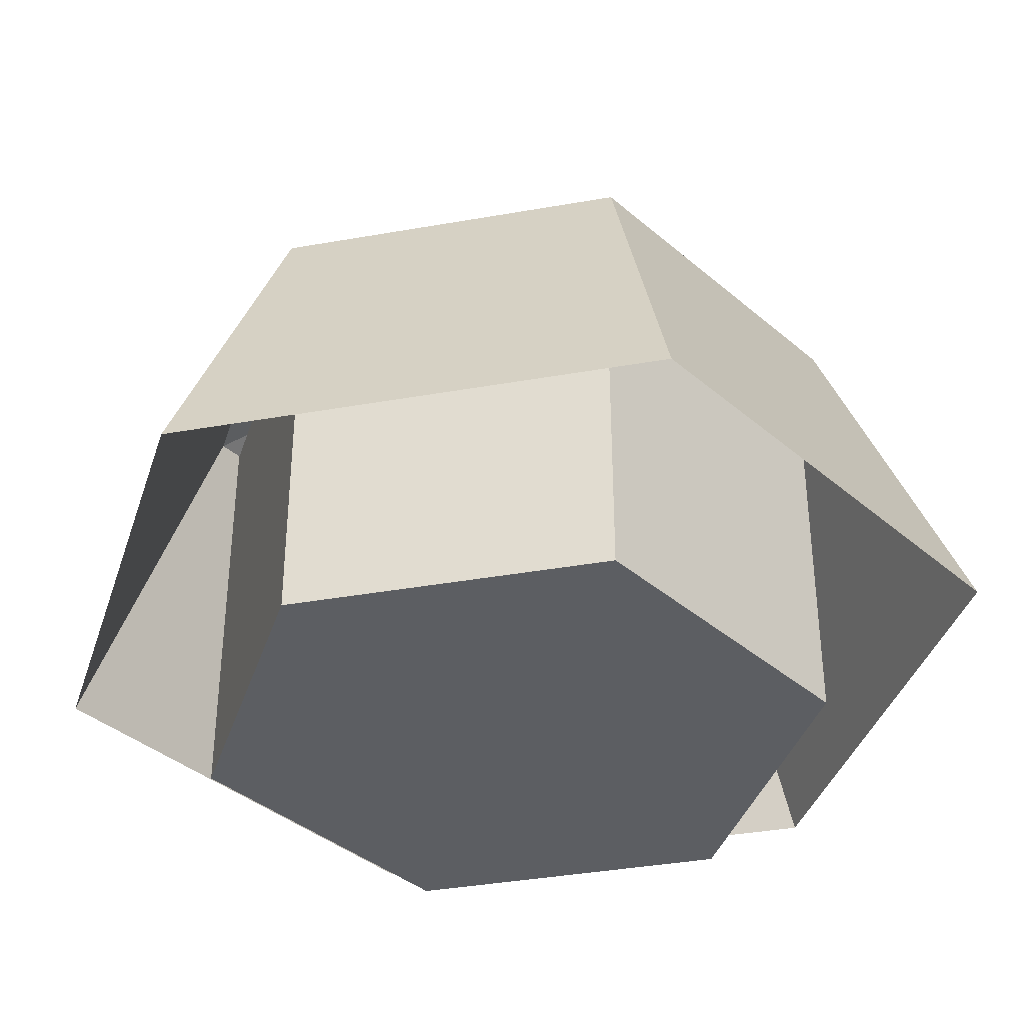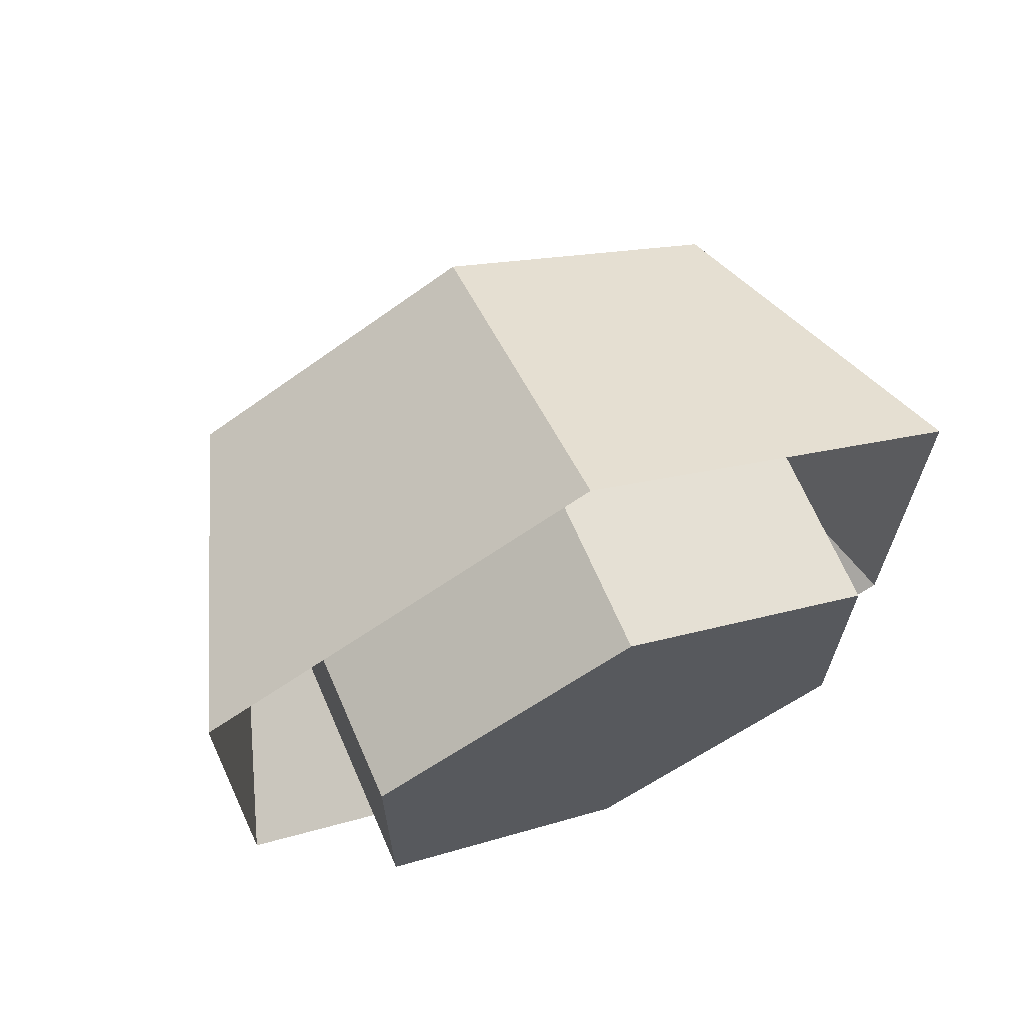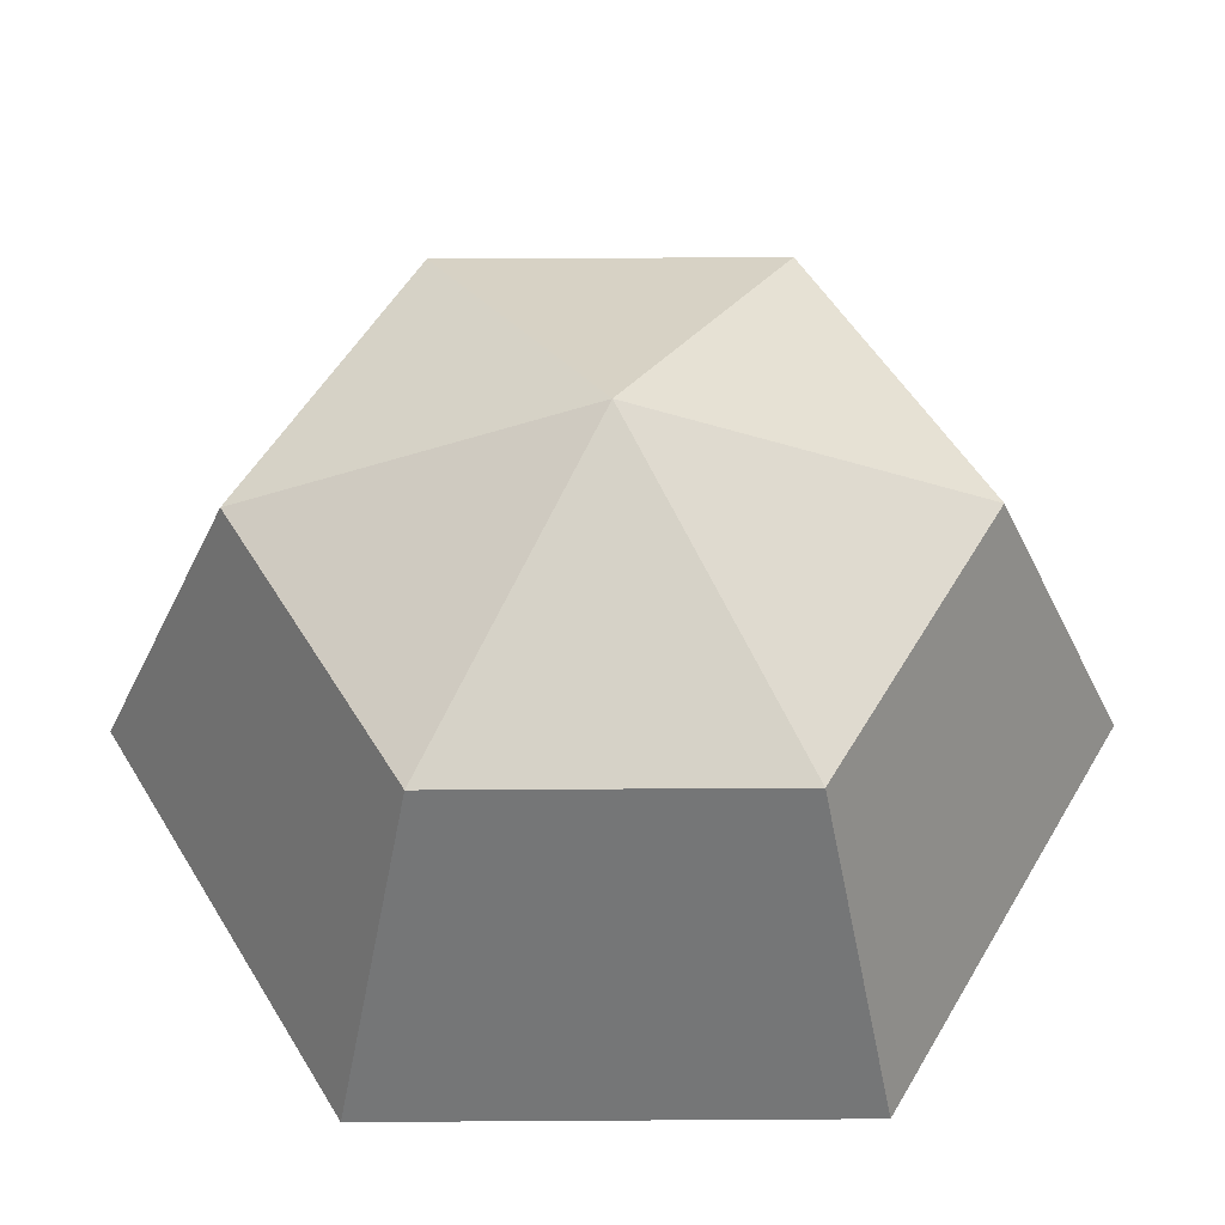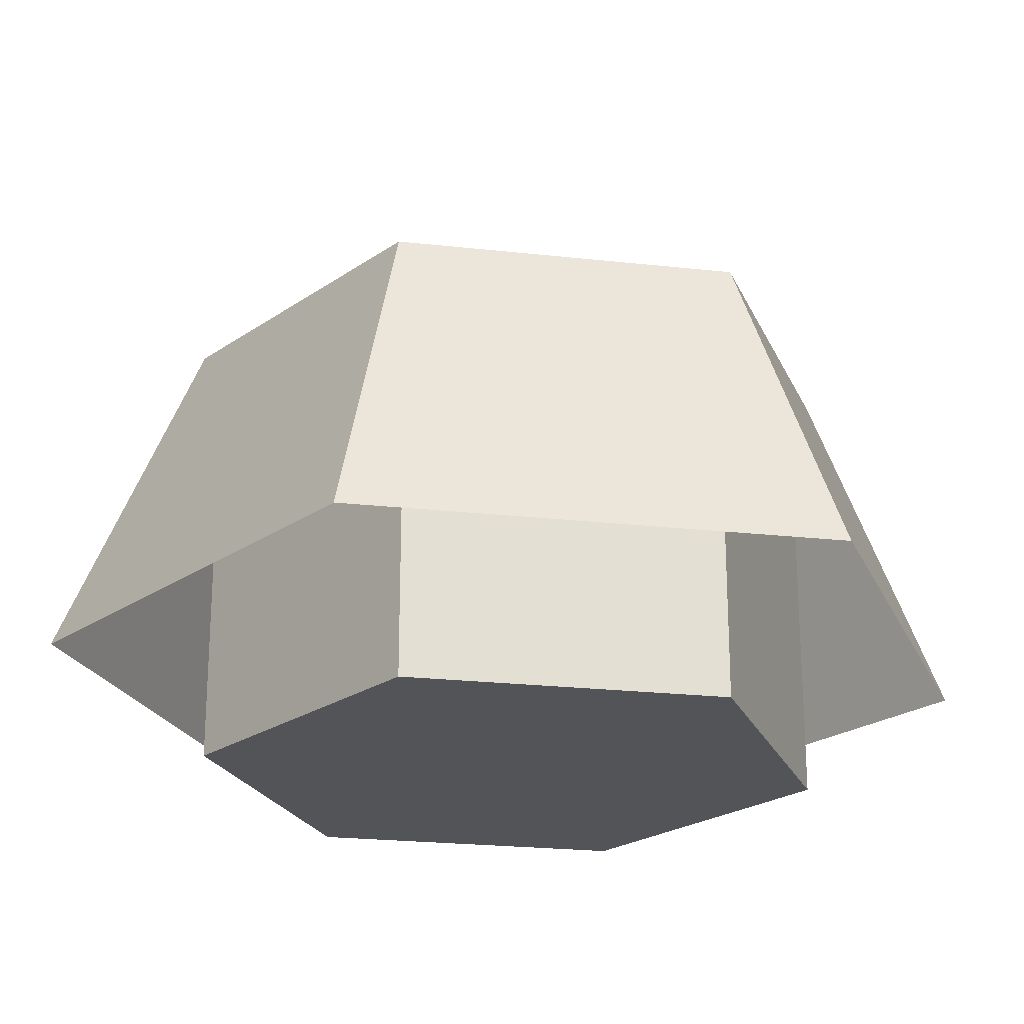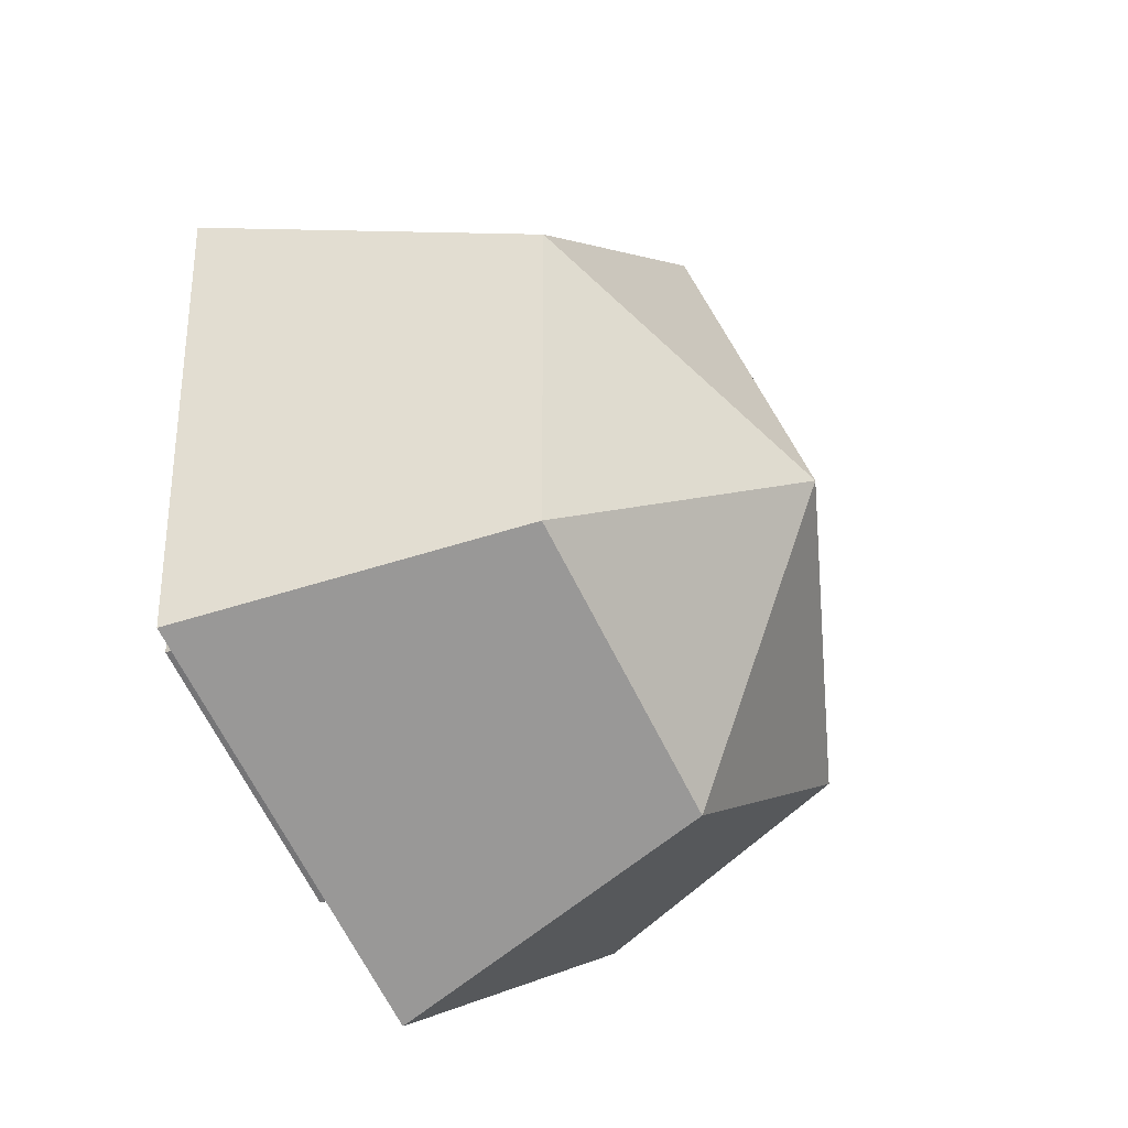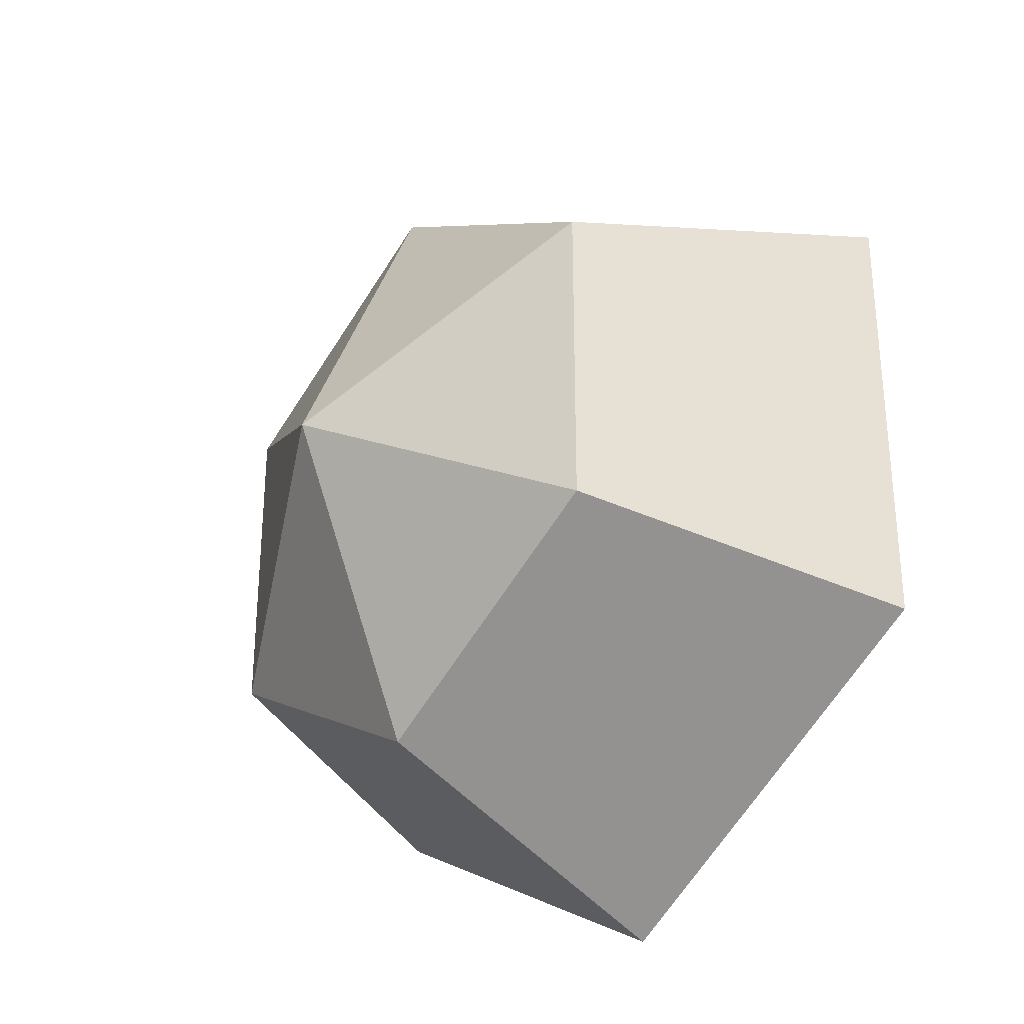
<metadata>
{"format":"obj","ext":"obj","renderer":"f3d","projection":"perspective","resolution":1024,"background":"white","views":[{"elev":-38.1,"azim":-17.3,"up":"+Y"},{"elev":68.3,"azim":-23.6,"up":"+Z"},{"elev":53.1,"azim":149.6,"up":"+Y"},{"elev":-23.2,"azim":19.3,"up":"+Y"},{"elev":-33.2,"azim":121.2,"up":"+Z"},{"elev":-30.9,"azim":-129.0,"up":"+Z"}]}
</metadata>
<code>
o Sphere.001_Sphere.005
v 0 0.7071 -0.7071
v 0 -0 -1
v 0.6124 0.7071 -0.3536
v 0.866 -0 -0.5
v 0.6124 0.7071 0.3536
v 0.866 -0 0.5
v -0 0.7071 0.7071
v -0 -0 1
v -0 1 0
v -0.6124 0.7071 0.3536
v -0.866 -0 0.5
v -0.6124 0.7071 -0.3536
v -0.866 -0 -0.5
v 0 0.7071 -0.7071
v 0 -0 -1
v 0.6124 0.7071 -0.3536
v 0.866 -0 -0.5
v 0.6124 0.7071 0.3536
v 0.866 -0 0.5
v -0 0.7071 0.7071
v -0 -0 1
v -0 1 0
v -0.6124 0.7071 0.3536
v -0.866 -0 0.5
v -0.6124 0.7071 -0.3536
v -0.866 -0 -0.5
v 0 0.6645 0.6645
v 0 -0.2292 0.6645
v -0.5755 0.6645 0.3322
v -0.5755 -0.2292 0.3322
v -0.5755 0.6645 -0.3322
v -0.5755 -0.2292 -0.3322
v 0 0.6645 -0.6645
v 0 -0.2292 -0.6645
v 0.5755 0.6645 -0.3322
v 0.5755 -0.2292 -0.3322
v 0.5755 0.6645 0.3322
v 0.5755 -0.2292 0.3322
f 2 4 3 1
f 1 3 9
f 4 6 5 3
f 3 5 9
f 6 8 7 5
f 5 7 9
f 8 11 10 7
f 7 10 9
f 10 12 9
f 11 13 12 10
f 12 1 9
f 13 2 1 12
f 27 29 30 28
f 29 31 32 30
f 31 33 34 32
f 33 35 36 34
f 30 32 34 36 38 28
f 35 37 38 36
f 37 27 28 38
f 27 29 31 33 35 37
f 17 16 18 19
f 16 22 18
f 23 22 25
f 24 23 25 26
f 19 18 20 21
f 18 22 20
f 25 22 14
f 26 25 14 15
f 15 14 16 17
f 14 22 16
f 21 20 23 24
f 20 22 23

</code>
